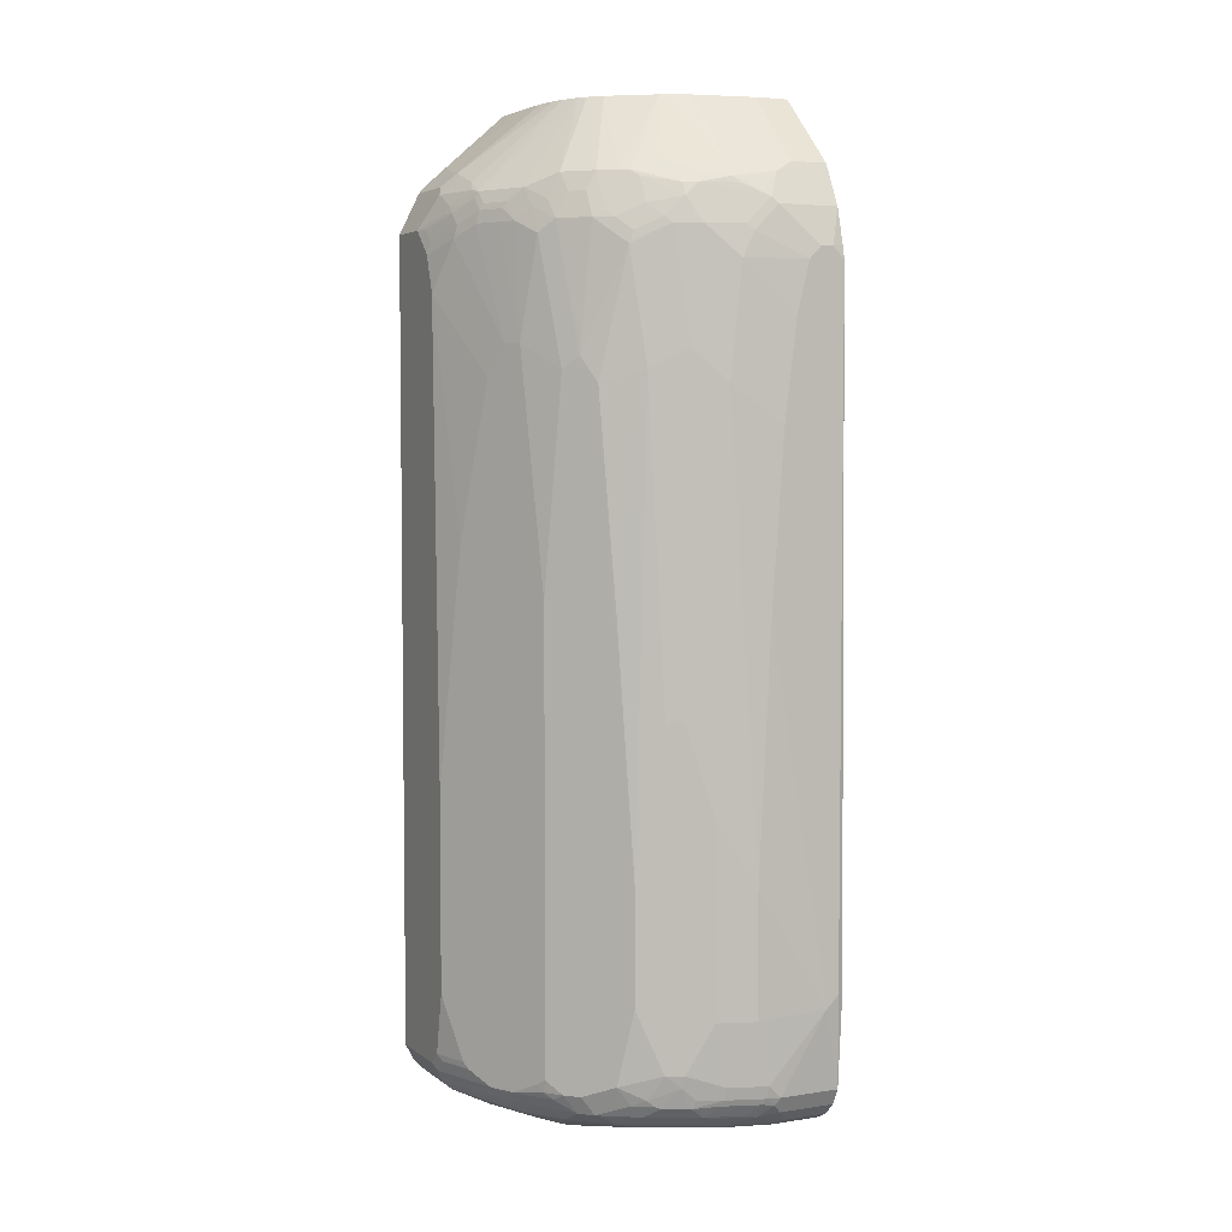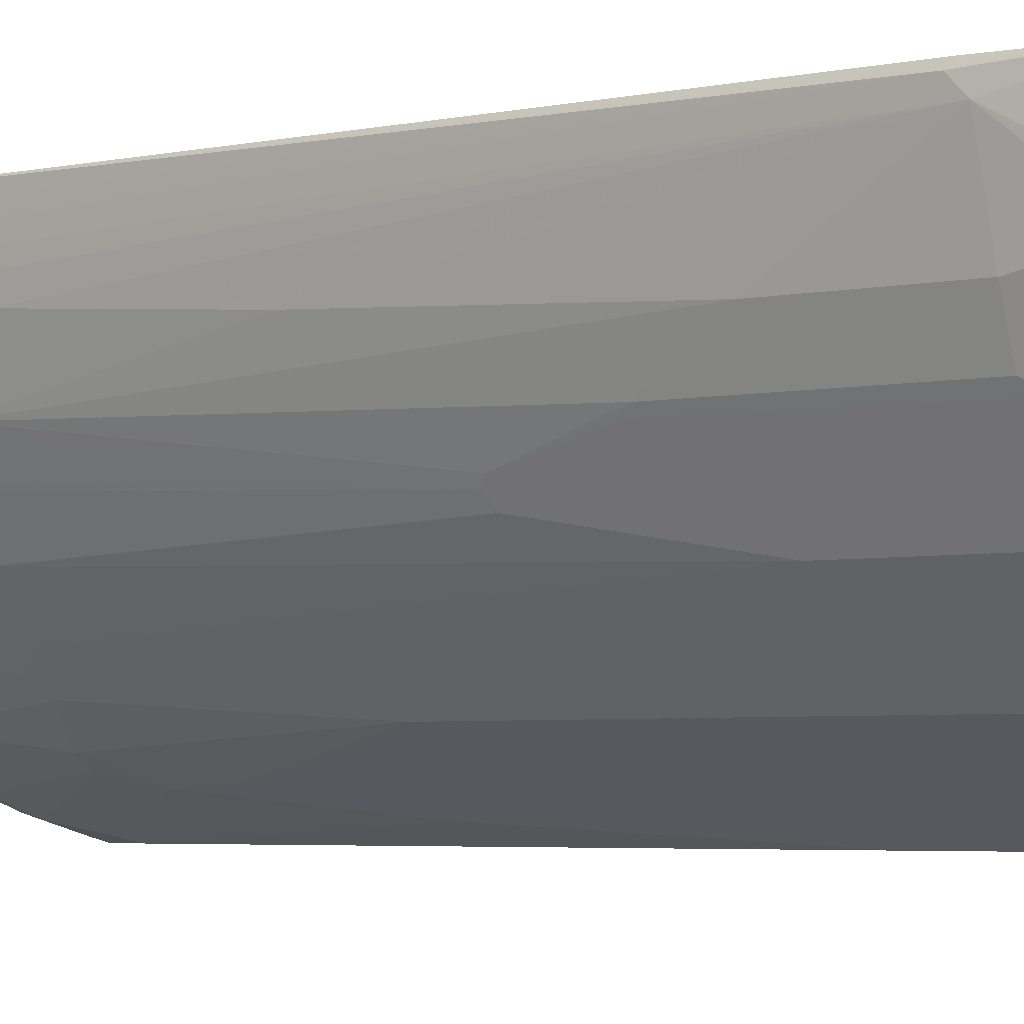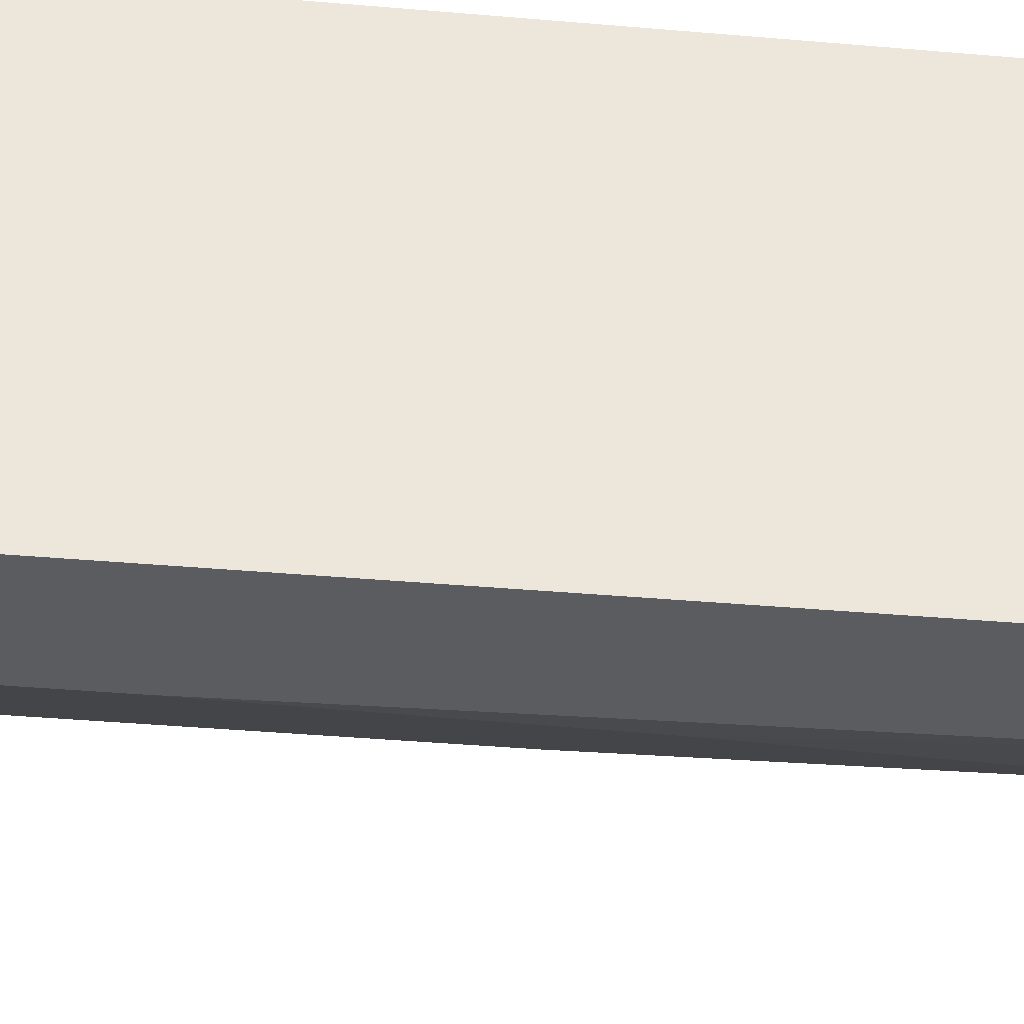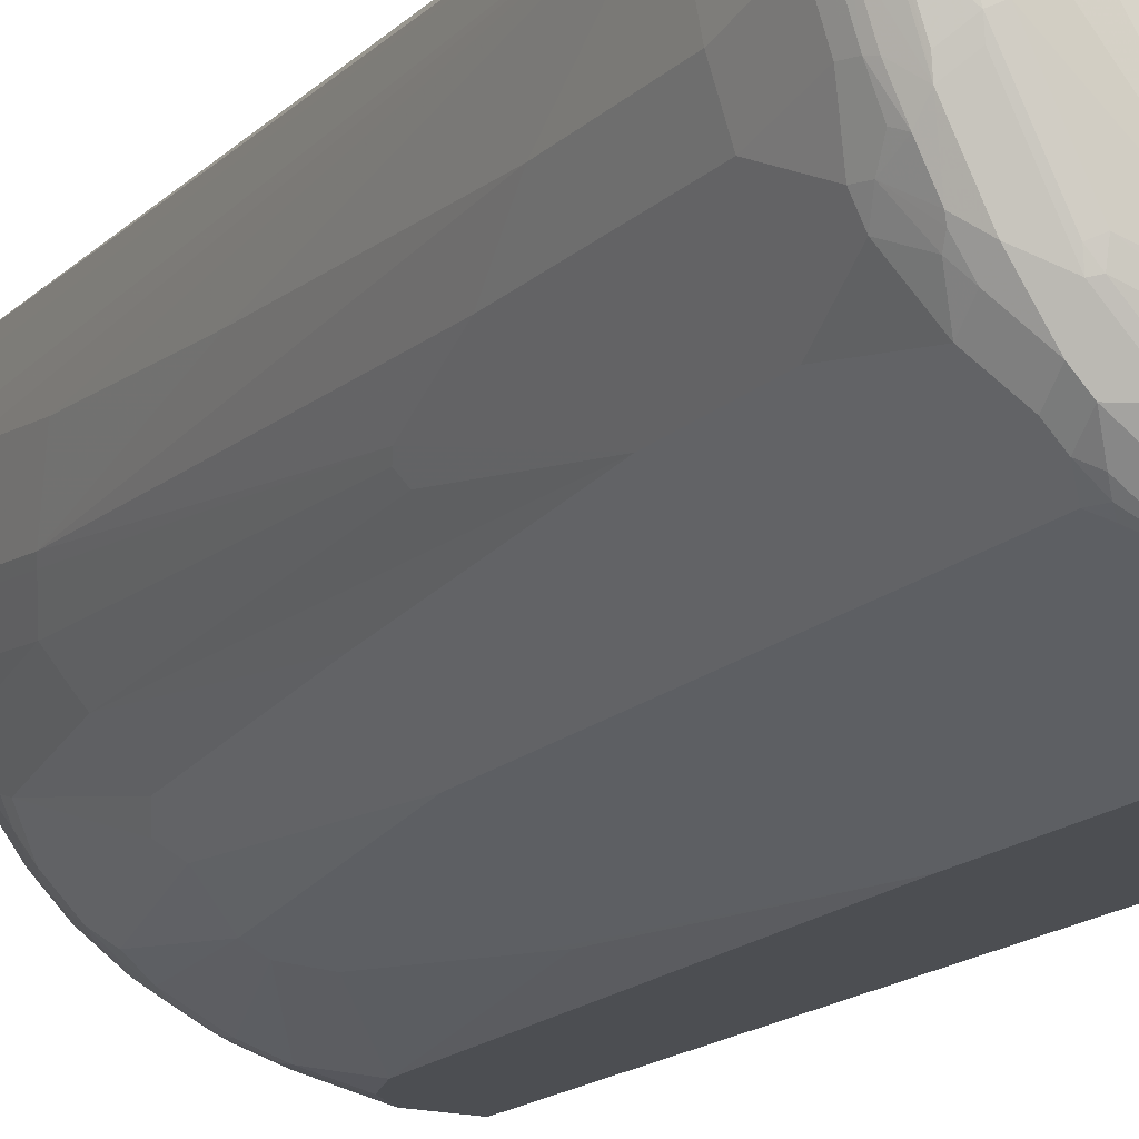
<metadata>
{"format":"obj","ext":"obj","renderer":"f3d","projection":"perspective","resolution":1024,"background":"white","views":[{"elev":4.5,"azim":-116.0,"up":"+Y"},{"elev":-3.6,"azim":-51.3,"up":"+Z"},{"elev":-34.9,"azim":83.1,"up":"+Z"},{"elev":-16.7,"azim":-29.9,"up":"+Z"}]}
</metadata>
<code>
v 0.03846 0.6421 -0.296
v -0.03706 0.6421 -0.296
v 0.03846 0.6421 0.01883
v 0.03846 0.5355 -0.418
v 0.02611 0.5551 -0.3984
v -0.1023 0.6421 -0.2939
v -0.07185 0.5355 -0.418
v -0.3058 0.6421 0.01883
v 0.03846 -0.823 0.01883
v 0.03846 0.5158 -0.4375
v -0.1238 0.6421 -0.29
v -0.05228 0.5158 -0.4375
v -0.08492 0.5225 -0.4245
v -0.1306 0.5158 -0.418
v -0.1306 0.5355 -0.3984
v -0.1575 0.6421 -0.2813
v -0.1474 0.6421 -0.2845
v -0.1356 0.6421 -0.2879
v -0.3058 0.6421 -0.01961
v -0.418 0.5355 0.01883
v 0.0007518 -0.833 0.01883
v 0.006491 -0.8359 0.01304
v -1.676e-05 -0.8424 -2.753e-05
v 0.03846 -0.9011 -0.3527
v 0.03846 0.5087 -0.4412
v -0.06535 0.5028 -0.4441
v -0.1437 0.5028 -0.4245
v -0.1617 0.4995 -0.4212
v -0.1831 0.6421 -0.2694
v -0.3044 0.6421 -0.03493
v -0.418 0.5355 -0.03919
v -0.4243 0.5229 0.01883
v -0.3135 -0.8817 0.01883
v -0.1568 -0.9011 -0.2939
v 0.03846 -0.9011 -0.3722
v 0.03846 0.4637 -0.4637
v -0.04572 0.4637 -0.4637
v -0.09798 0.4702 -0.4506
v -0.1045 0.4832 -0.4441
v -0.1225 0.48 -0.4408
v -0.2009 0.4995 -0.4016
v -0.1592 0.4897 -0.4262
v -0.1788 0.4702 -0.4262
v -0.1812 0.48 -0.4212
v -0.2009 0.6367 -0.2645
v -0.1981 0.6421 -0.259
v -0.24 0.4995 -0.3821
v -0.2792 0.5192 -0.3428
v -0.2849 0.6421 -0.1329
v -0.3984 0.5355 -0.1372
v -0.4261 0.5192 -0.06858
v -0.4245 0.5225 -0.05882
v -0.4457 0.48 -0.08821
v -0.4438 0.4838 0.01883
v -0.4115 -0.8817 0.01883
v -0.2351 -0.9011 -0.2939
v 0.03846 -0.895 -0.3849
v -0.07841 -0.9011 -0.3722
v 0.03846 0.4506 -0.4702
v -0.03921 0.4506 -0.4702
v -0.12 0.4702 -0.4457
v -0.2204 0.48 -0.4016
v -0.1396 0.4506 -0.4457
v -0.1764 0.4506 -0.431
v -0.1894 0.4506 -0.4245
v -0.2156 0.4506 -0.4115
v -0.218 0.4702 -0.4065
v -0.2204 0.6367 -0.2449
v -0.2988 0.5192 -0.3233
v -0.2177 0.6421 -0.2394
v -0.2612 0.4702 -0.3788
v -0.2792 0.48 -0.3624
v -0.3004 0.4897 -0.3396
v -0.2647 0.6421 -0.1763
v -0.3592 0.5355 -0.2156
v -0.3984 0.5158 -0.1763
v -0.4188 0.5093 -0.1372
v -0.4384 0.4897 -0.09798
v -0.4261 0.4995 -0.1274
v -0.4065 0.4995 -0.1862
v -0.4065 0.48 -0.2057
v -0.4457 0.4407 -0.1274
v -0.4506 0.4309 -0.1176
v -0.4506 0.4702 -0.0784
v -0.4506 0.4702 0.01883
v -0.4115 -0.8817 -0.05882
v -0.4245 -0.8752 0.01883
v -0.2351 -0.8963 -0.3159
v -0.2156 -0.9011 -0.3135
v -0.3918 -0.8817 -0.1372
v -0.3723 -0.8817 -0.1763
v -0.3331 -0.8817 -0.2547
v 0.03846 -0.8885 -0.3979
v -0.07841 -0.8752 -0.4245
v -0.1764 -0.9011 -0.3331
v -0.196 -0.8817 -0.3722
v 0.03846 -0.8229 -0.4702
v -0.07841 0.4114 -0.4702
v -0.06125 0.4506 -0.4653
v -0.2416 0.4506 -0.3984
v -0.08087 0.4309 -0.4653
v -0.1372 0.4309 -0.4506
v -0.2351 0.2742 -0.4115
v -0.2612 0.2742 -0.3984
v -0.3184 0.5192 -0.3037
v -0.3355 0.524 -0.2743
v -0.2808 0.4309 -0.3788
v -0.3004 0.4506 -0.3592
v -0.32 0.4897 -0.32
v -0.3478 0.5192 -0.2645
v -0.338 0.5388 -0.2449
v -0.3968 0.4995 -0.2057
v -0.3796 0.4702 -0.2547
v -0.3992 0.4506 -0.2351
v -0.4065 0.4407 -0.2254
v -0.4188 0.4506 -0.196
v -0.4261 0.4407 -0.1862
v -0.36 0.5093 -0.2547
v -0.431 0.4309 -0.1763
v -0.4457 0.4016 -0.147
v -0.4702 0.4114 -0.01961
v -0.4506 0.3918 -0.1372
v -0.4702 0.3918 -0.03919
v -0.4702 0.4114 -2.753e-05
v -0.4655 0.4137 0.01883
v -0.4245 -0.8752 -0.06533
v -0.4049 -0.8752 -0.1437
v -0.4375 -0.8685 0.01883
v -0.196 -0.8963 -0.3355
v -0.3331 -0.8767 -0.2767
v -0.3135 -0.8767 -0.2963
v -0.2743 -0.8767 -0.3355
v -0.2156 -0.8767 -0.3747
v -0.3853 -0.8752 -0.1829
v -0.3461 -0.8752 -0.2612
v 0.03846 -0.8752 -0.4245
v -0.196 -0.8752 -0.3853
v -0.196 -0.8685 -0.3984
v -0.07841 -0.8685 -0.4375
v 0.03846 -0.8688 -0.4371
v 0.03846 -0.849 -0.4572
v -0.07841 -0.8229 -0.4702
v -0.09798 0.3526 -0.4702
v -0.2057 0.2253 -0.4262
v -0.209 0.1567 -0.4245
v -0.3004 -0.09807 -0.3788
v -0.32 0.2351 -0.3592
v -0.338 0.48 -0.3037
v -0.3396 0.4506 -0.32
v -0.3396 0.2546 -0.3396
v -0.3673 0.48 -0.2645
v -0.36 0.4506 -0.2939
v -0.3796 0.4309 -0.2743
v -0.387 0.4212 -0.2645
v -0.4065 0.2449 -0.2449
v -0.4261 0.2644 -0.2057
v -0.431 0.2546 -0.196
v -0.4457 0.2253 -0.1666
v -0.4849 -0.6955 -0.009842
v -0.4849 -0.6759 0.009787
v -0.4702 0.3134 -0.05882
v -0.4506 0.2155 -0.1568
v -0.4702 0.1567 -0.0784
v -0.4702 0.3925 0.01883
v -0.4375 -0.8685 -0.05226
v -0.4441 -0.8555 -0.1045
v -0.4245 -0.8555 -0.1633
v -0.4212 -0.8522 -0.1813
v -0.4016 -0.8718 -0.1616
v -0.4572 -0.849 0.01883
v -0.3429 -0.8718 -0.2792
v -0.3233 -0.8718 -0.2988
v -0.2841 -0.8718 -0.338
v -0.2253 -0.8718 -0.3771
v -0.3821 -0.8718 -0.2009
v -0.3625 -0.8718 -0.24
v -0.2351 -0.849 -0.3984
v -0.196 -0.849 -0.418
v -0.1666 -0.8522 -0.4262
v 0.03846 -0.8685 -0.4375
v -0.1078 -0.8522 -0.4457
v -0.07841 -0.849 -0.4572
v -0.09798 -0.8032 -0.4702
v -0.0882 -0.8327 -0.4653
v -0.1568 -0.01965 -0.4506
v -0.1666 0.0293 -0.4457
v -0.1176 -0.3918 -0.4702
v -0.3592 0.2155 -0.32
v -0.3004 -0.8032 -0.3788
v -0.3984 -0.5094 -0.2808
v -0.3478 0.4604 -0.3037
v -0.3788 0.4114 -0.2808
v -0.3984 0.2351 -0.2612
v -0.4261 -0.2644 -0.2254
v -0.431 -0.2743 -0.2156
v -0.4702 -0.5094 -0.1176
v -0.4702 -0.7053 -0.1176
v -0.4702 -0.8032 -0.09798
v -0.4702 -0.8229 -0.0784
v -0.4702 -0.8229 0.01883
v -0.4702 -0.1176 -0.09798
v -0.4833 -0.6792 0.01304
v -0.4506 -0.4114 -0.1763
v -0.4804 -0.6849 0.01883
v -0.4572 -0.849 -0.07189
v -0.4637 -0.8359 -0.08491
v -0.4604 -0.8327 -0.1029
v -0.4408 -0.8522 -0.1225
v -0.3821 -0.8522 -0.2596
v -0.4408 -0.8327 -0.1616
v -0.4245 -0.8359 -0.2025
v -0.4049 -0.8359 -0.2416
v -0.3429 -0.8522 -0.3184
v -0.3233 -0.8522 -0.338
v -0.2645 -0.8522 -0.3771
v -0.2449 -0.8327 -0.4065
v -0.2057 -0.8327 -0.4262
v -0.1568 -0.8424 -0.4384
v -0.09798 -0.8424 -0.458
v -0.1078 -0.8131 -0.4653
v -0.1666 -0.8131 -0.4457
v -0.1568 -0.8032 -0.4506
v -0.1176 -0.7053 -0.4702
v -0.3788 -0.1176 -0.3004
v -0.209 -0.8229 -0.4245
v -0.2612 -0.8229 -0.3984
v -0.2841 -0.8131 -0.3869
v -0.2939 -0.8229 -0.3796
v -0.32 -0.8229 -0.3592
v -0.3592 -0.8032 -0.32
v -0.3984 -0.6857 -0.2808
v -0.4457 -0.4016 -0.1862
v -0.418 -0.2743 -0.2416
v -0.4506 -0.7053 -0.1763
v -0.4506 -0.8032 -0.1568
v -0.4457 -0.8229 -0.1592
v -0.4653 -0.8229 -0.1004
v -0.4016 -0.8327 -0.2498
v -0.3821 -0.8327 -0.2792
v -0.431 -0.8229 -0.196
v -0.4261 -0.8032 -0.218
v -0.3396 -0.8229 -0.3396
v -0.3037 -0.8327 -0.3674
v -0.3788 -0.8032 -0.3004
v -0.418 -0.7836 -0.2416
v -0.431 -0.7836 -0.2156
v -0.4457 -0.4799 -0.1862
v -0.4441 -0.7053 -0.1894
v -0.3984 -0.8229 -0.2612
f 139 141 180
f 139 181 182
f 139 179 181
f 139 182 141
f 142 182 184
f 143 186 144
f 142 220 183
f 143 185 186
f 143 187 185
f 139 180 140
f 144 186 145
f 142 184 220
f 138 179 139
f 132 173 133
f 138 177 178
f 138 174 177
f 135 176 171
f 134 176 135
f 134 175 176
f 133 138 137
f 133 174 138
f 130 172 131
f 133 173 174
f 131 172 173
f 131 173 132
f 145 186 187
f 138 178 179
f 145 187 223
f 159 197 198
f 145 225 189
f 159 200 160
f 130 171 172
f 159 199 200
f 159 198 199
f 159 196 197
f 158 195 162
f 157 195 158
f 157 194 195
f 156 194 157
f 155 194 156
f 155 193 194
f 154 193 155
f 154 192 193
f 153 192 154
f 152 192 153
f 150 188 192
f 149 150 192
f 149 152 191
f 149 192 152
f 148 191 152
f 148 149 191
f 147 188 150
f 146 190 188
f 146 231 190
f 146 189 231
f 146 188 147
f 145 189 146
f 145 223 225
f 130 135 171
f 97 182 142
f 128 170 205
f 113 152 114
f 110 113 118
f 110 151 113
f 110 148 151
f 110 118 112
f 109 149 148
f 108 150 149
f 108 147 150
f 107 147 108
f 105 148 110
f 105 109 148
f 105 110 106
f 104 147 107
f 104 146 147
f 104 145 146
f 104 144 145
f 103 144 104
f 102 144 103
f 102 143 144
f 100 104 107
f 98 143 102
f 98 101 99
f 97 141 182
f 96 133 137
f 95 129 96
f 94 140 136
f 159 161 163
f 113 151 148
f 128 205 165
f 113 148 152
f 114 153 154
f 127 175 134
f 127 169 175
f 127 168 169
f 127 167 168
f 127 166 167
f 126 166 127
f 126 165 166
f 124 164 125
f 124 160 164
f 123 161 159
f 122 163 161
f 122 162 163
f 122 158 162
f 122 161 123
f 121 160 124
f 121 159 160
f 121 123 159
f 120 158 122
f 119 158 120
f 119 157 158
f 117 157 119
f 117 156 157
f 115 156 117
f 115 155 156
f 115 154 155
f 115 117 116
f 114 154 115
f 114 152 153
f 159 163 201
f 234 246 235
f 160 200 202
f 213 239 242
f 212 241 238
f 211 241 212
f 211 240 241
f 211 236 240
f 210 236 211
f 209 239 213
f 209 238 239
f 209 212 238
f 207 236 210
f 207 237 236
f 206 237 207
f 203 247 234
f 203 232 247
f 200 204 202
f 199 206 205
f 199 237 206
f 198 237 199
f 198 236 237
f 198 235 236
f 197 235 198
f 197 234 235
f 196 234 197
f 196 203 234
f 195 232 203
f 194 233 195
f 193 233 194
f 213 242 229
f 190 193 224
f 213 229 214
f 214 243 216
f 241 245 249
f 241 246 245
f 240 246 241
f 239 244 242
f 239 249 244
f 238 249 239
f 238 241 249
f 236 246 240
f 235 246 236
f 234 247 248
f 94 139 140
f 234 248 246
f 231 246 247
f 231 245 246
f 231 244 245
f 230 244 231
f 230 242 244
f 229 242 230
f 228 243 229
f 221 223 222
f 221 225 223
f 217 219 218
f 217 225 221
f 216 226 217
f 216 228 227
f 216 243 228
f 214 216 215
f 214 229 243
f 190 233 193
f 190 195 233
f 190 232 195
f 172 214 173
f 171 214 172
f 171 213 214
f 171 209 213
f 171 176 209
f 170 199 205
f 170 200 199
f 168 212 209
f 168 211 212
f 168 210 211
f 168 207 210
f 168 208 207
f 168 175 169
f 168 176 175
f 168 209 176
f 166 168 167
f 166 208 168
f 166 207 208
f 166 206 207
f 166 205 206
f 165 205 166
f 164 202 204
f 162 196 201
f 162 203 196
f 162 195 203
f 162 201 163
f 160 202 164
f 173 214 215
f 173 215 174
f 174 215 177
f 177 215 216
f 190 247 232
f 190 231 247
f 189 230 231
f 189 229 230
f 189 228 229
f 189 227 228
f 189 216 227
f 189 226 216
f 189 217 226
f 189 225 217
f 188 190 224
f 188 193 192
f 188 224 193
f 159 201 196
f 185 187 186
f 184 217 221
f 184 219 217
f 183 222 223
f 183 221 222
f 183 220 221
f 182 219 184
f 181 219 182
f 179 219 181
f 179 218 219
f 178 218 179
f 178 217 218
f 177 217 178
f 177 216 217
f 184 221 220
f 94 138 139
f 47 62 71
f 93 94 136
f 26 38 39
f 26 37 38
f 25 37 26
f 25 36 37
f 24 58 35
f 24 95 58
f 24 89 95
f 24 56 89
f 24 34 56
f 24 33 34
f 23 33 24
f 22 33 23
f 21 33 22
f 20 31 32
f 19 30 31
f 16 28 29
f 14 16 15
f 14 28 16
f 14 27 28
f 13 26 27
f 12 25 26
f 10 25 12
f 9 23 24
f 9 22 23
f 9 21 22
f 8 31 20
f 8 19 31
f 26 39 27
f 7 18 11
f 27 39 40
f 28 41 29
f 41 62 47
f 40 61 42
f 39 61 40
f 38 60 61
f 38 61 39
f 37 60 38
f 36 60 37
f 36 59 60
f 35 58 57
f 33 56 34
f 33 55 56
f 32 53 54
f 32 52 53
f 31 52 32
f 31 51 52
f 31 50 51
f 30 50 31
f 30 49 50
f 29 48 45
f 29 47 48
f 29 41 47
f 29 45 46
f 28 62 41
f 28 44 62
f 28 43 44
f 28 42 43
f 28 40 42
f 27 40 28
f 42 61 43
f 7 17 18
f 7 15 16
f 1 59 36
f 1 97 59
f 1 141 97
f 1 180 141
f 1 140 180
f 1 136 140
f 1 93 136
f 1 57 93
f 1 35 57
f 1 24 35
f 1 9 24
f 1 3 9
f 1 8 3
f 1 19 8
f 1 30 19
f 1 49 30
f 1 74 49
f 1 70 74
f 1 46 70
f 1 29 46
f 1 16 29
f 1 17 16
f 1 18 17
f 1 11 18
f 1 6 11
f 1 2 6
f 244 249 245
f 1 36 25
f 7 16 17
f 1 25 10
f 1 4 5
f 7 14 15
f 7 27 14
f 7 13 27
f 7 26 13
f 7 12 26
f 6 7 11
f 4 7 5
f 4 12 7
f 4 10 12
f 3 21 9
f 3 33 21
f 3 55 33
f 3 87 55
f 3 128 87
f 3 170 128
f 3 200 170
f 3 204 200
f 3 164 204
f 3 125 164
f 3 85 125
f 3 54 85
f 3 32 54
f 3 20 32
f 3 8 20
f 2 7 6
f 2 5 7
f 1 5 2
f 1 10 4
f 94 137 138
f 43 61 63
f 43 102 64
f 81 115 116
f 81 114 115
f 81 113 114
f 80 112 81
f 77 80 79
f 76 110 112
f 76 80 77
f 76 112 80
f 75 110 76
f 75 111 110
f 74 111 75
f 74 110 111
f 74 106 110
f 73 149 109
f 73 108 149
f 71 108 72
f 71 107 108
f 71 100 107
f 69 109 105
f 69 73 109
f 68 106 74
f 68 105 106
f 68 74 70
f 66 104 100
f 66 100 67
f 65 104 66
f 65 103 104
f 81 116 117
f 64 103 65
f 81 117 82
f 81 118 113
f 92 135 130
f 91 135 92
f 91 134 135
f 90 134 91
f 90 127 134
f 89 129 95
f 88 96 129
f 88 133 96
f 88 132 133
f 88 131 132
f 88 130 131
f 88 92 130
f 88 129 89
f 87 165 126
f 87 128 165
f 86 127 90
f 86 126 127
f 85 124 125
f 84 124 85
f 84 121 124
f 83 123 121
f 83 122 123
f 83 121 84
f 82 122 83
f 82 120 122
f 82 119 120
f 82 117 119
f 81 112 118
f 43 63 102
f 64 102 103
f 63 101 98
f 53 80 81
f 53 79 80
f 53 77 79
f 53 78 77
f 51 53 52
f 51 78 53
f 51 77 78
f 50 74 75
f 50 77 51
f 50 76 77
f 50 75 76
f 49 74 50
f 48 73 69
f 48 108 73
f 48 72 108
f 47 72 48
f 47 71 72
f 45 105 68
f 45 69 105
f 45 48 69
f 45 70 46
f 45 68 70
f 43 62 44
f 43 67 62
f 43 66 67
f 43 65 66
f 43 64 65
f 53 81 82
f 63 98 102
f 53 82 83
f 53 84 85
f 62 100 71
f 62 67 100
f 61 101 63
f 61 99 101
f 60 99 61
f 60 98 99
f 59 98 60
f 59 143 98
f 59 187 143
f 59 223 187
f 59 183 223
f 59 142 183
f 59 97 142
f 58 137 94
f 58 96 137
f 58 95 96
f 57 94 93
f 57 58 94
f 56 92 88
f 56 91 92
f 56 90 91
f 56 86 90
f 56 88 89
f 55 126 86
f 55 87 126
f 55 86 56
f 53 85 54
f 53 83 84
f 246 248 247

</code>
